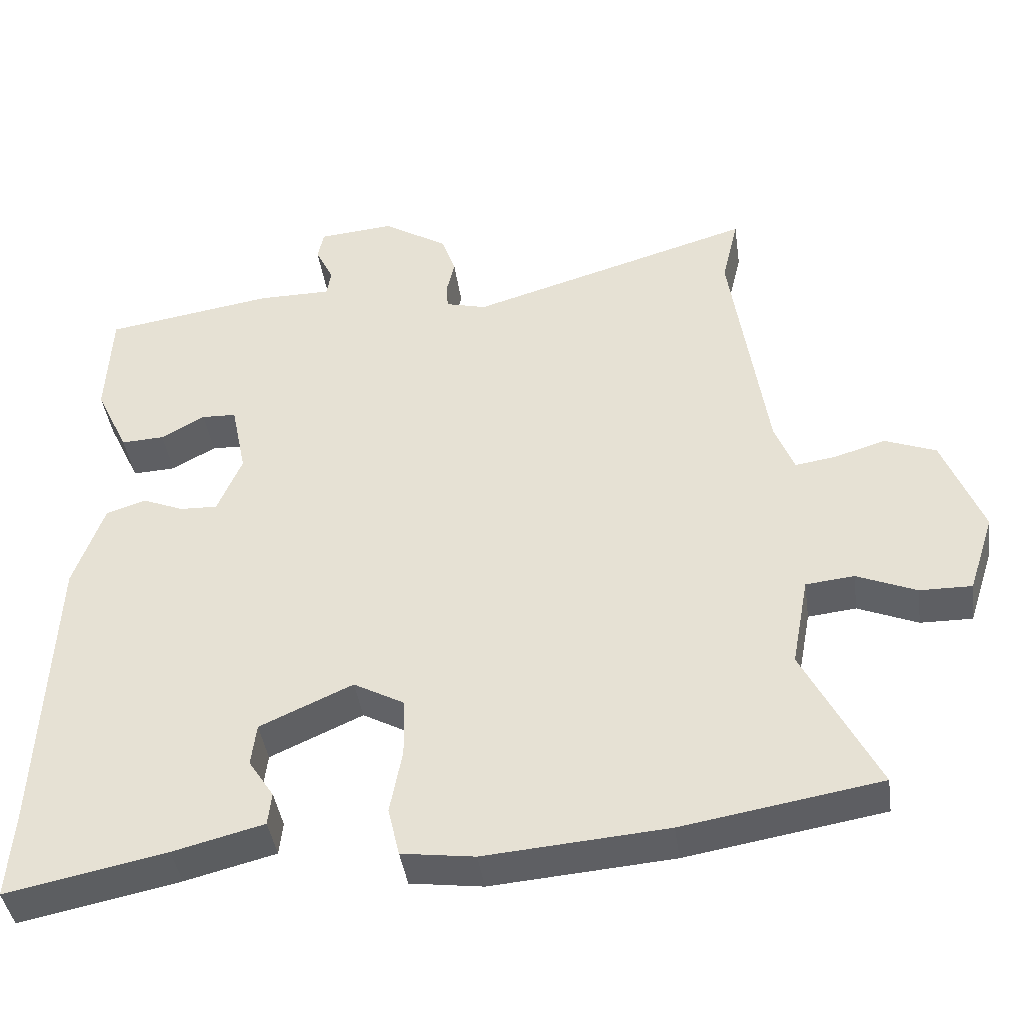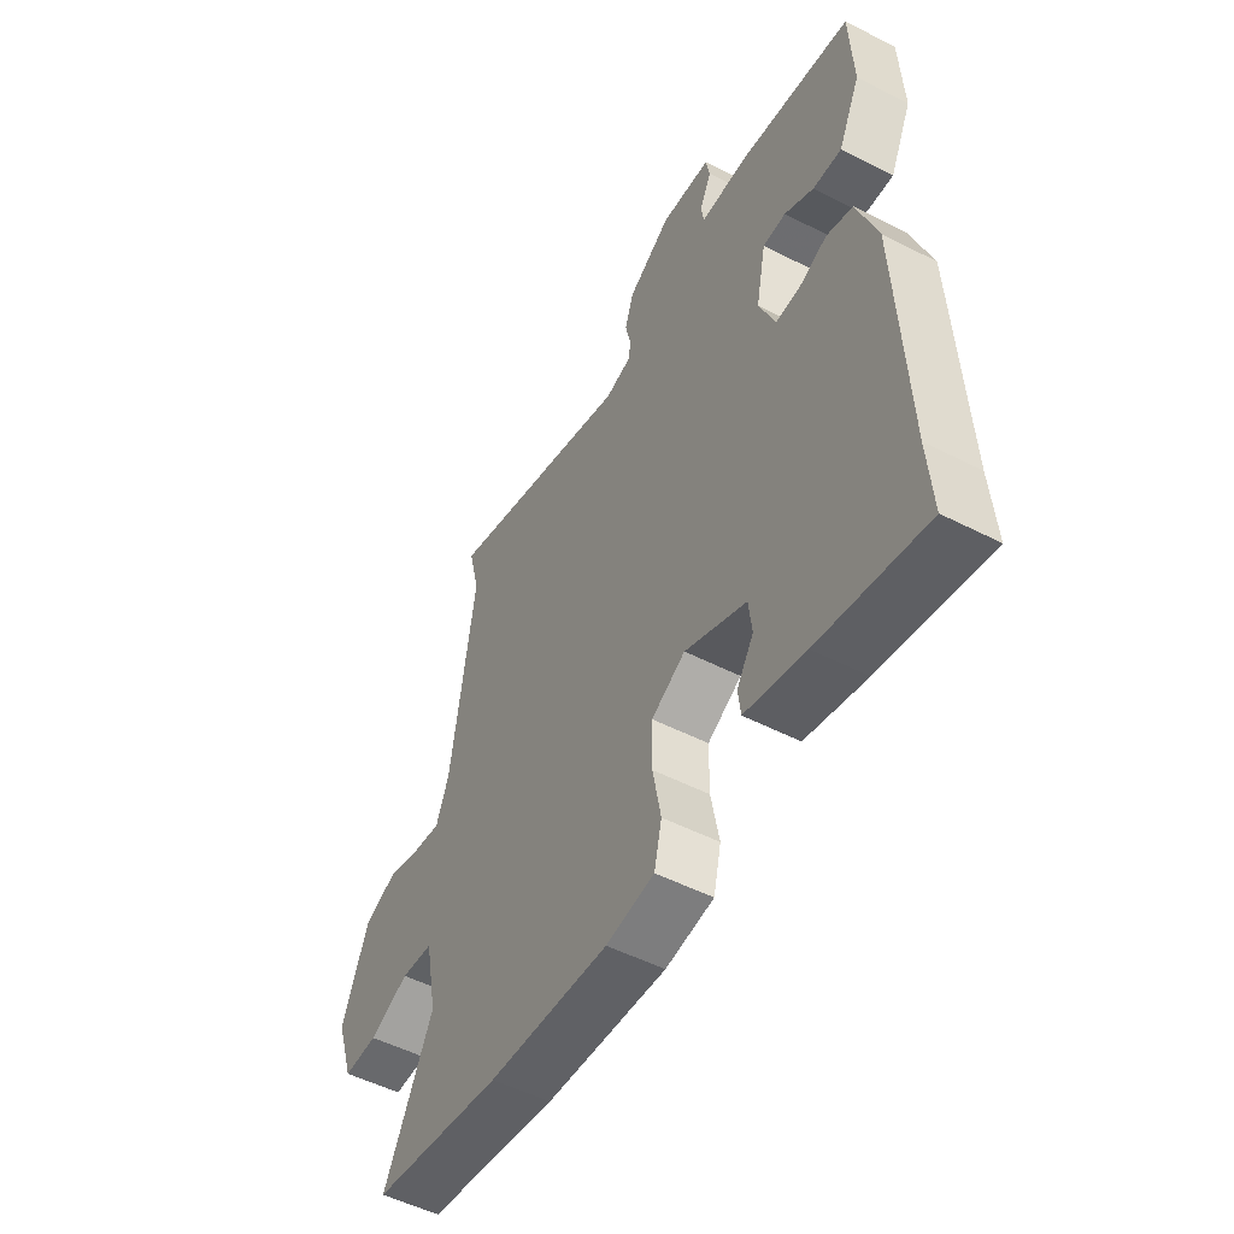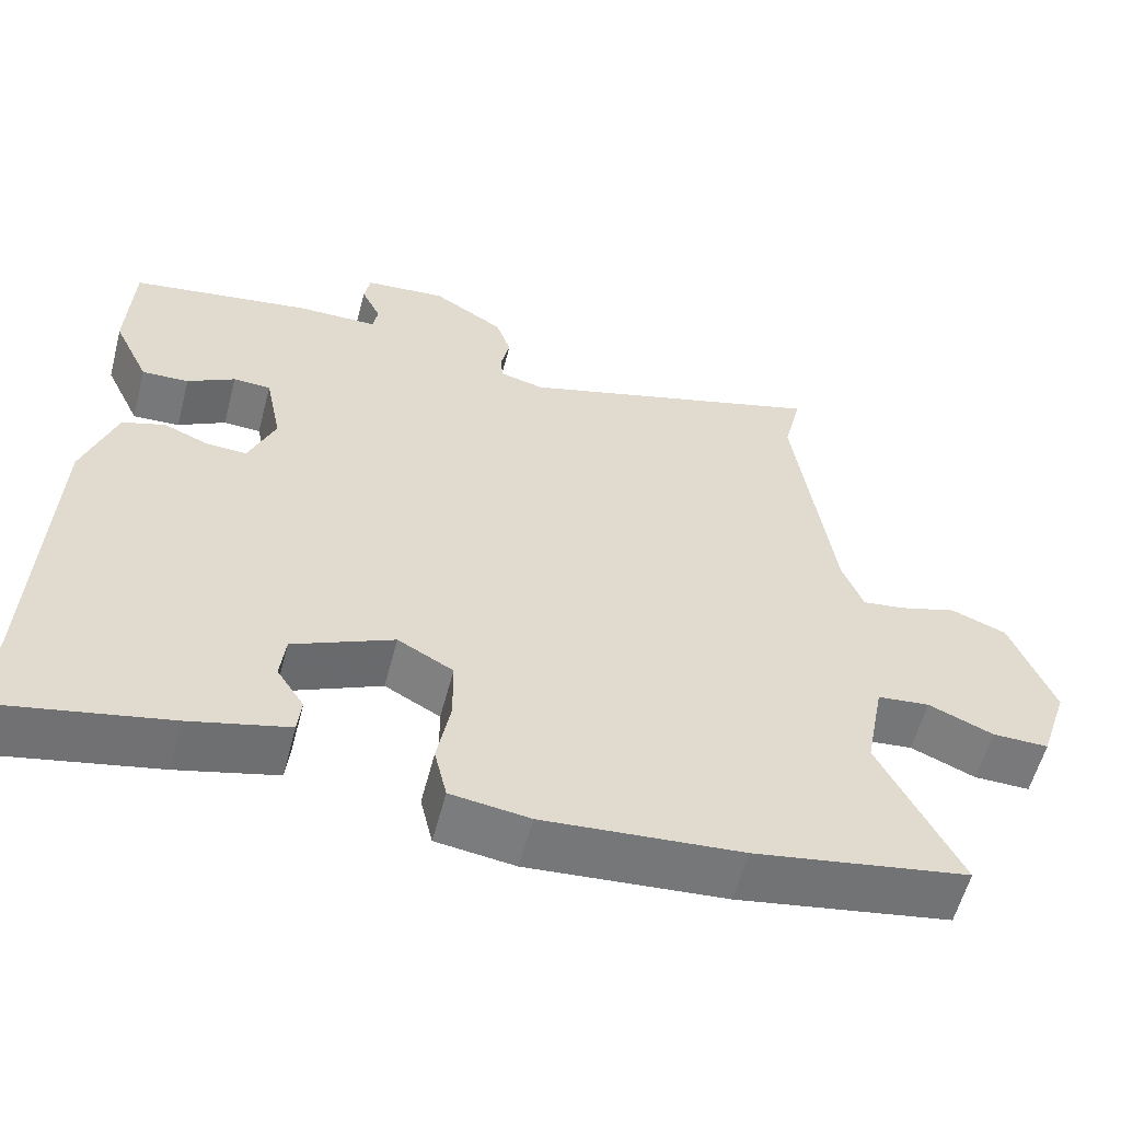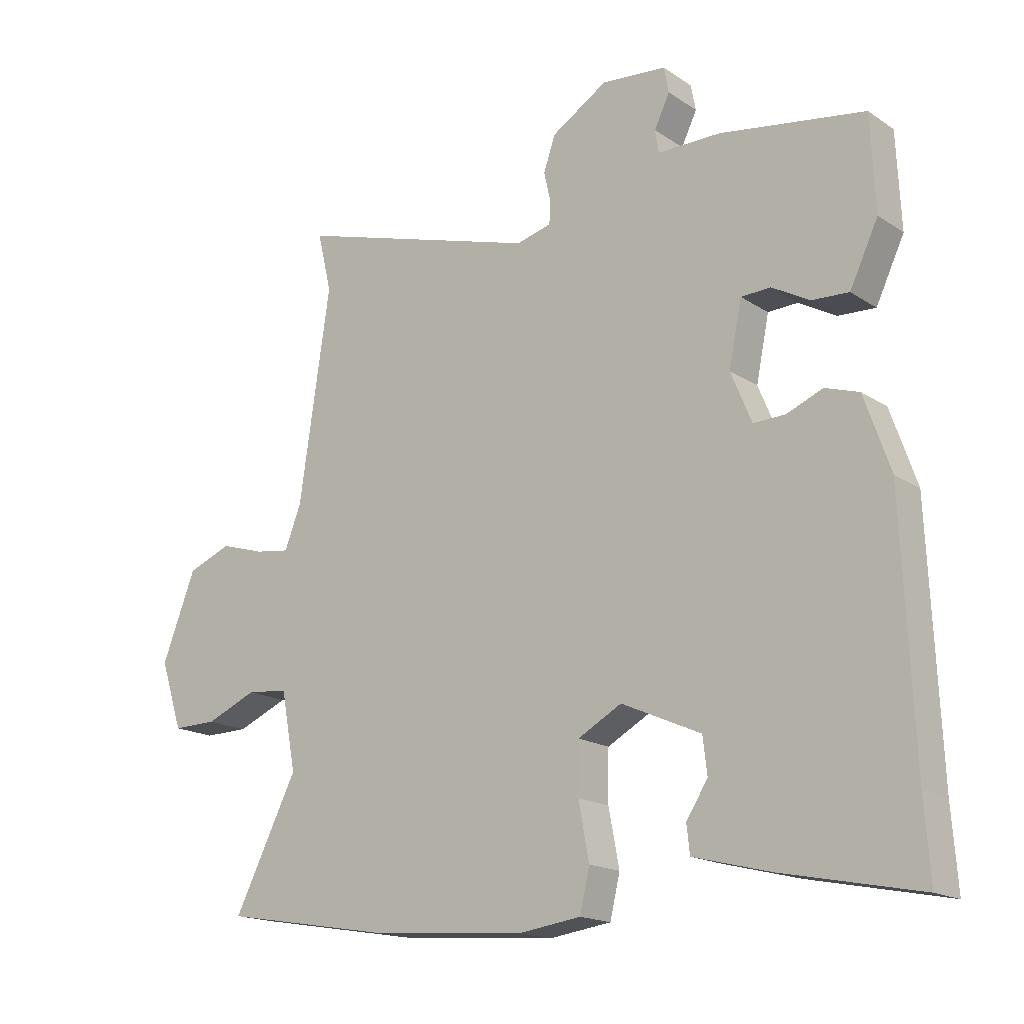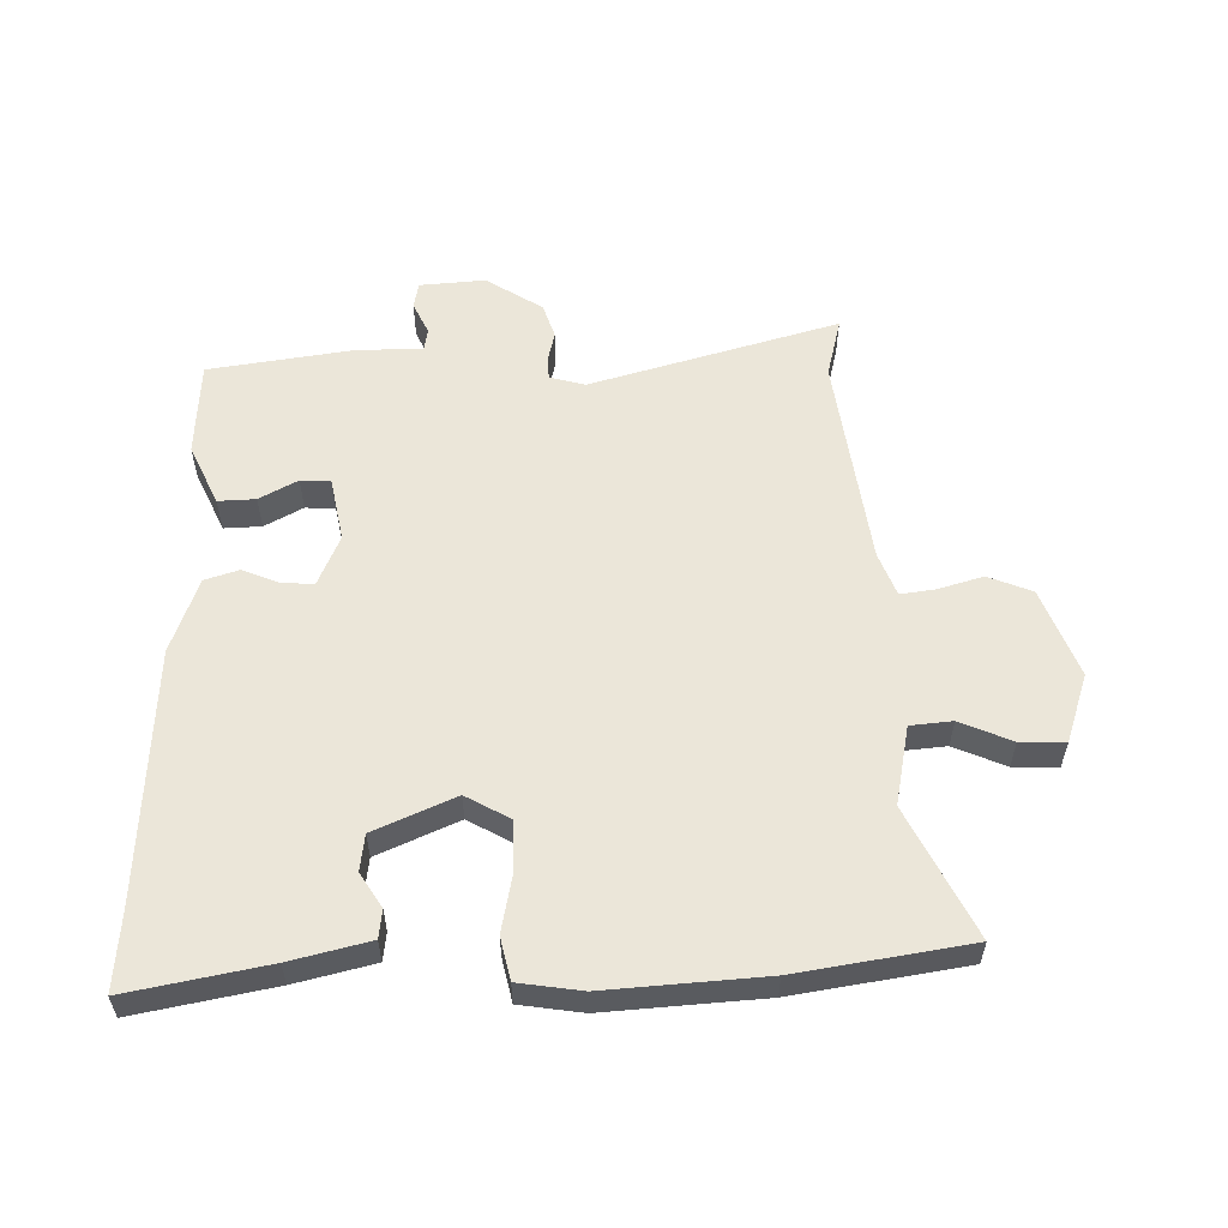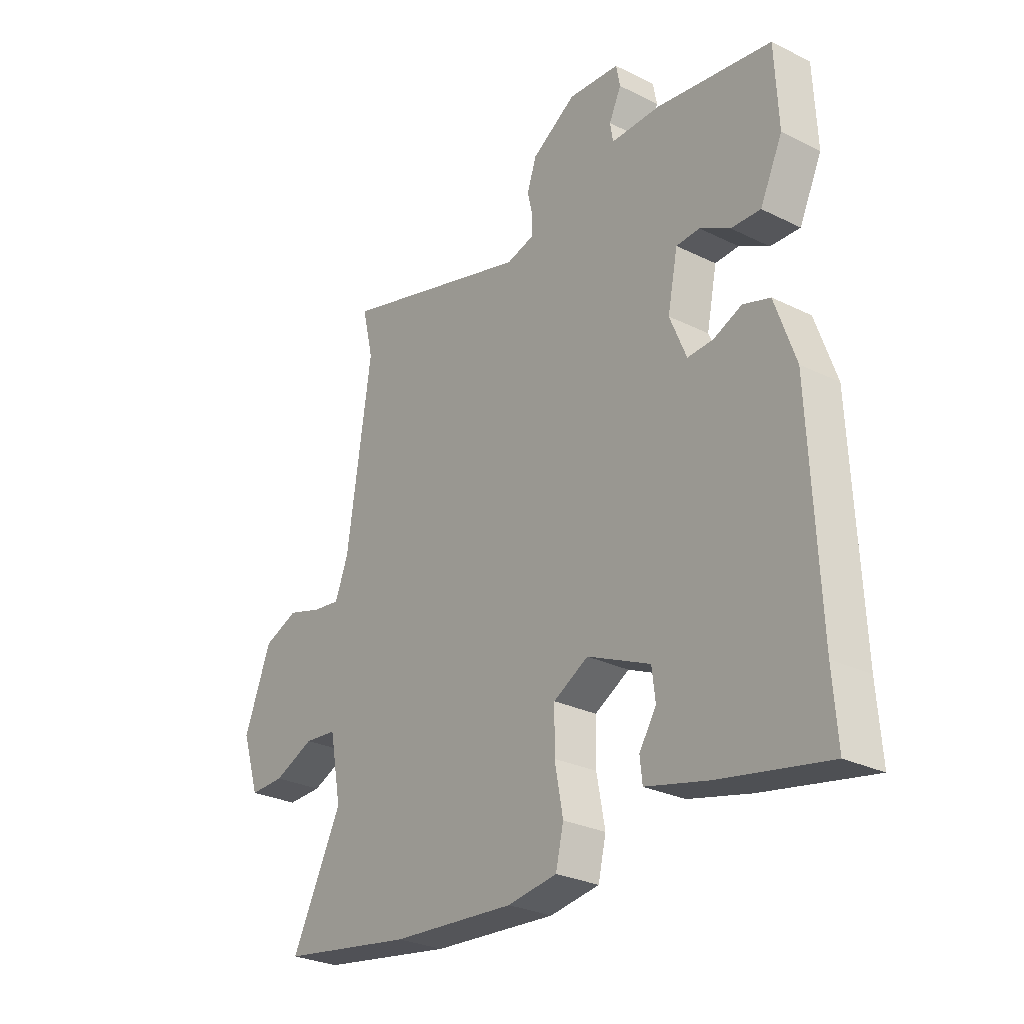
<metadata>
{"format":"obj","ext":"obj","renderer":"f3d","projection":"perspective","resolution":1024,"background":"white","views":[{"elev":-41.7,"azim":-171.9,"up":"+Z"},{"elev":-51.9,"azim":61.0,"up":"+Z"},{"elev":-57.8,"azim":165.3,"up":"+Z"},{"elev":-17.1,"azim":37.6,"up":"+Z"},{"elev":56.7,"azim":179.4,"up":"+Y"},{"elev":-28.2,"azim":53.2,"up":"+Z"}]}
</metadata>
<code>
v 0.494 0.07 -0.415
v 0.503 0.07 -0.541
v 0.281 0.07 -0.496
v 0.155 0.07 -0.464
v 0.15 0.07 -0.418
v 0.185 0.07 -0.364
v 0.178 0.07 -0.305
v 0.049 0.07 -0.247
v -0.022 0.07 -0.286
v -0.023 0.07 -0.368
v -0.006 0.07 -0.459
v -0.022 0.07 -0.527
v -0.123 0.07 -0.541
v -0.376 0.07 -0.521
v -0.65 0.07 -0.475
v -0.547 0.07 -0.27
v -0.571 0.07 -0.143
v -0.638 0.07 -0.136
v -0.721 0.07 -0.171
v -0.793 0.07 -0.172
v -0.829 0.07 -0.062
v -0.774 0.07 0.08
v -0.703 0.07 0.108
v -0.631 0.07 0.086
v -0.575 0.07 0.078
v -0.548 0.07 0.148
v -0.498 0.07 0.491
v -0.521 0.07 0.588
v -0.124 0.07 0.47
v -0.067 0.07 0.485
v -0.065 0.07 0.521
v -0.076 0.07 0.57
v -0.057 0.07 0.626
v 0.034 0.07 0.683
v 0.139 0.07 0.674
v 0.147 0.07 0.632
v 0.122 0.07 0.58
v 0.128 0.07 0.543
v 0.23 0.07 0.543
v 0.465 0.07 0.506
v 0.472 0.07 0.352
v 0.426 0.07 0.255
v 0.366 0.07 0.258
v 0.305 0.07 0.292
v 0.257 0.07 0.29
v 0.236 0.07 0.187
v 0.27 0.07 0.105
v 0.322 0.07 0.107
v 0.38 0.07 0.131
v 0.435 0.07 0.113
v 0.477 0.07 -0.008
v 0.494 0 -0.415
v 0.503 0 -0.541
v 0.281 0 -0.496
v 0.155 0 -0.464
v 0.15 0 -0.418
v 0.185 0 -0.364
v 0.178 0 -0.305
v 0.049 0 -0.247
v -0.022 0 -0.286
v -0.023 0 -0.368
v -0.006 0 -0.459
v -0.022 0 -0.527
v -0.123 0 -0.541
v -0.376 0 -0.521
v -0.65 0 -0.475
v -0.547 0 -0.27
v -0.571 0 -0.143
v -0.638 0 -0.136
v -0.721 0 -0.171
v -0.793 0 -0.172
v -0.829 0 -0.062
v -0.774 0 0.08
v -0.703 0 0.108
v -0.631 0 0.086
v -0.575 0 0.078
v -0.548 0 0.148
v -0.498 0 0.491
v -0.521 0 0.588
v -0.124 0 0.47
v -0.067 0 0.485
v -0.065 0 0.521
v -0.076 0 0.57
v -0.057 0 0.626
v 0.034 0 0.683
v 0.139 0 0.674
v 0.147 0 0.632
v 0.122 0 0.58
v 0.128 0 0.543
v 0.23 0 0.543
v 0.465 0 0.506
v 0.472 0 0.352
v 0.426 0 0.255
v 0.366 0 0.258
v 0.305 0 0.292
v 0.257 0 0.29
v 0.236 0 0.187
v 0.27 0 0.105
v 0.322 0 0.107
v 0.38 0 0.131
v 0.435 0 0.113
v 0.477 0 -0.008
f 50 51 1
f 49 50 1
f 48 49 1
f 1 2 3
f 48 1 3
f 47 48 3
f 46 47 3
f 42 43 44
f 41 42 44
f 40 41 44
f 39 40 44
f 38 39 44
f 38 44 45
f 35 36 37
f 34 35 37
f 33 34 37
f 32 33 37
f 31 32 37
f 30 31 37 38
f 27 28 29
f 26 27 29
f 25 26 29 30
f 22 23 24
f 21 22 24
f 20 21 24
f 19 20 24
f 18 19 24
f 17 18 24 25
f 38 45 46
f 30 38 46
f 25 30 46
f 17 25 46
f 16 17 46
f 14 15 16
f 13 14 16
f 12 13 16
f 11 12 16
f 10 11 16
f 3 4 5 6
f 3 6 7
f 46 3 7
f 9 10 16
f 8 9 16 46
f 7 8 46
f 52 102 101
f 52 101 100
f 52 100 99
f 54 53 52
f 54 52 99
f 54 99 98
f 54 98 97
f 95 94 93
f 95 93 92
f 95 92 91
f 95 91 90
f 95 90 89
f 96 95 89
f 88 87 86
f 88 86 85
f 88 85 84
f 88 84 83
f 88 83 82
f 89 88 82 81
f 80 79 78
f 80 78 77
f 81 80 77 76
f 75 74 73
f 75 73 72
f 75 72 71
f 75 71 70
f 75 70 69
f 76 75 69 68
f 97 96 89
f 97 89 81
f 97 81 76
f 97 76 68
f 97 68 67
f 67 66 65
f 67 65 64
f 67 64 63
f 67 63 62
f 67 62 61
f 57 56 55 54
f 58 57 54
f 58 54 97
f 67 61 60
f 97 67 60 59
f 97 59 58
f 1 52 53 2
f 2 53 54 3
f 3 54 55 4
f 4 55 56 5
f 5 56 57 6
f 6 57 58 7
f 7 58 59 8
f 8 59 60 9
f 9 60 61 10
f 10 61 62 11
f 11 62 63 12
f 12 63 64 13
f 13 64 65 14
f 14 65 66 15
f 15 66 67 16
f 16 67 68 17
f 17 68 69 18
f 18 69 70 19
f 19 70 71 20
f 20 71 72 21
f 21 72 73 22
f 22 73 74 23
f 23 74 75 24
f 24 75 76 25
f 25 76 77 26
f 26 77 78 27
f 27 78 79 28
f 28 79 80 29
f 29 80 81 30
f 30 81 82 31
f 31 82 83 32
f 32 83 84 33
f 33 84 85 34
f 34 85 86 35
f 35 86 87 36
f 36 87 88 37
f 37 88 89 38
f 38 89 90 39
f 39 90 91 40
f 40 91 92 41
f 41 92 93 42
f 42 93 94 43
f 43 94 95 44
f 44 95 96 45
f 45 96 97 46
f 46 97 98 47
f 47 98 99 48
f 48 99 100 49
f 49 100 101 50
f 50 101 102 51
f 51 102 52 1

</code>
